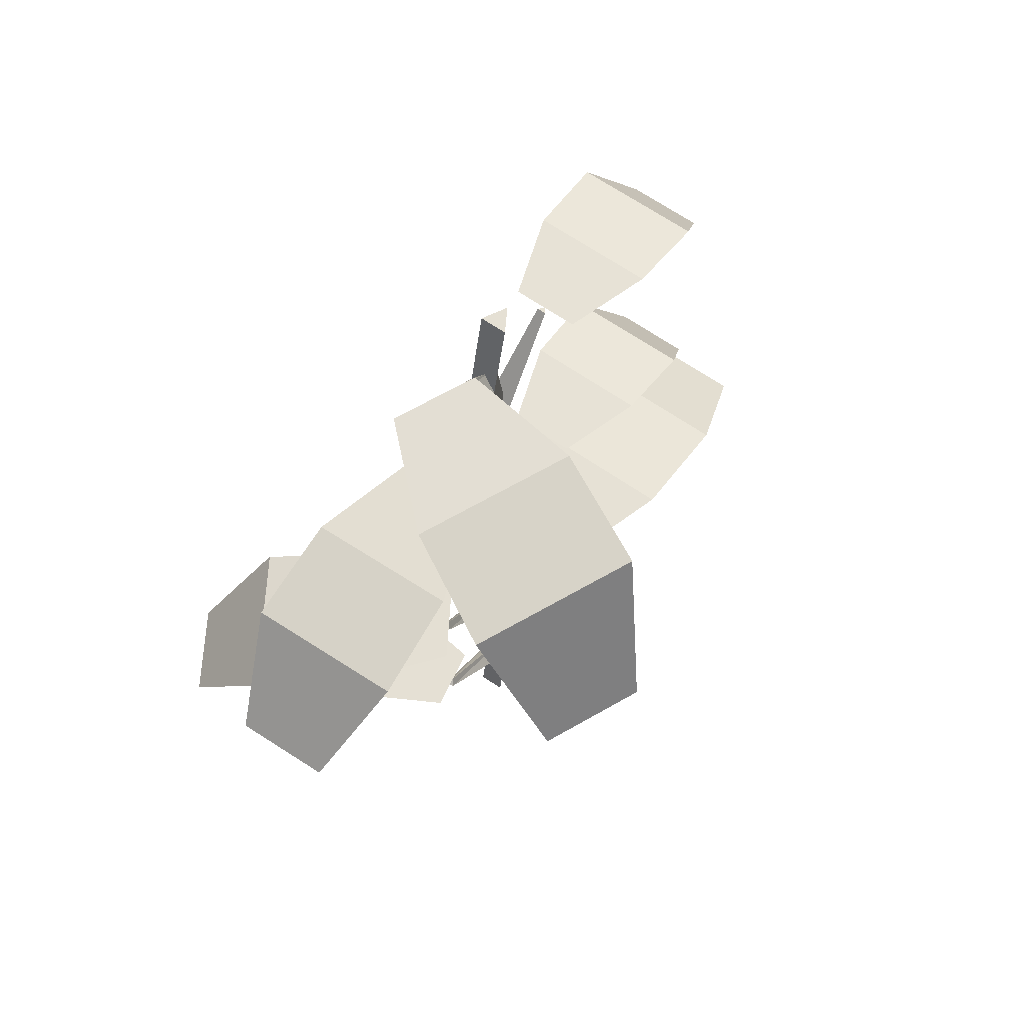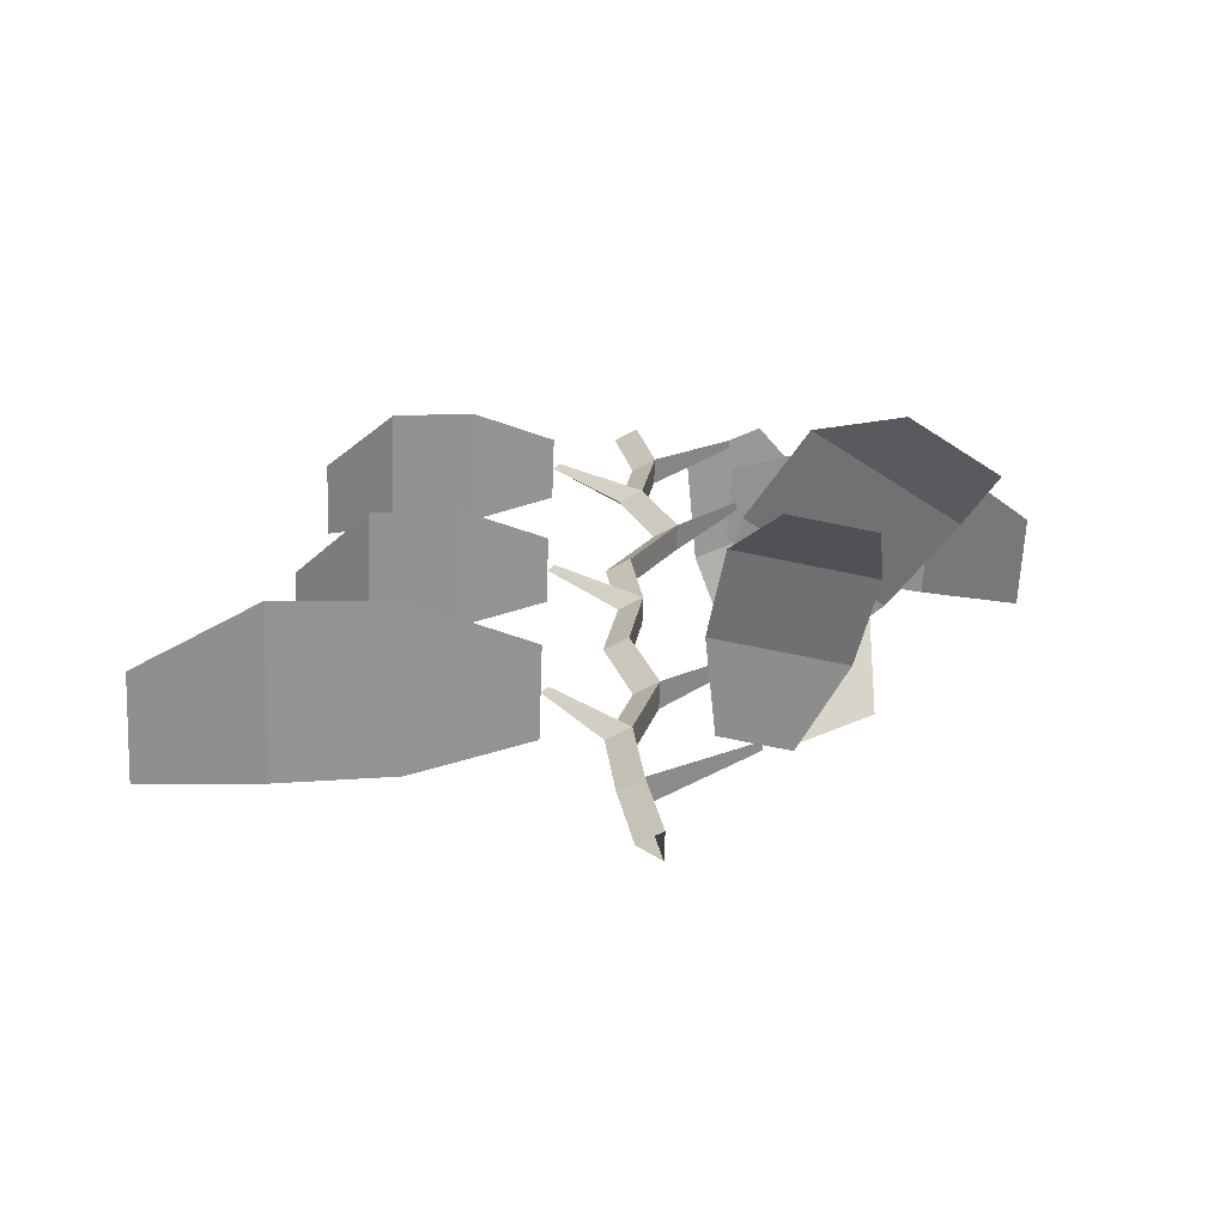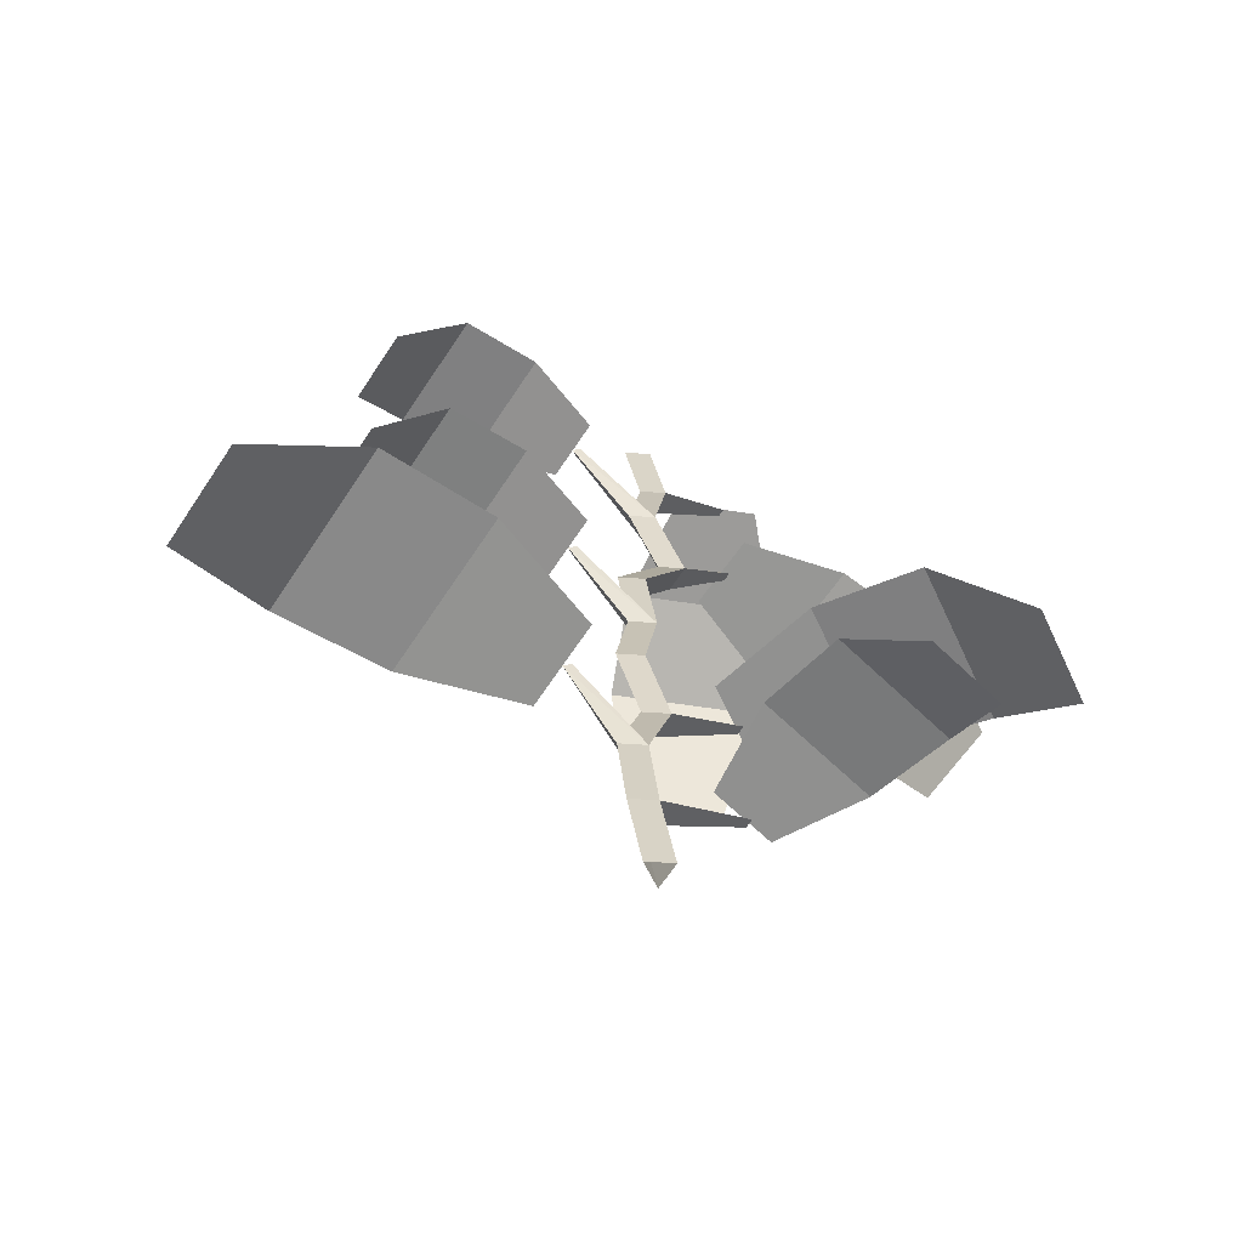
<metadata>
{"format":"obj","ext":"obj","renderer":"f3d","projection":"perspective","resolution":1024,"background":"white","views":[{"elev":65.5,"azim":-55.2,"up":"+Y"},{"elev":-66.5,"azim":178.0,"up":"+Y"},{"elev":-67.2,"azim":146.4,"up":"+Y"}]}
</metadata>
<code>
o cube
v 0.05 0 0
v 0.09873 0.3001 0
v 0.02373 0.2999 0.0433
v 0.02373 0.2999 0.0433
v -0.025 -0 0.0433
v 0.05 0 0
v -0.025 -0 0.0433
v 0.02373 0.2999 0.0433
v 0.02373 0.2999 -0.0433
v 0.02373 0.2999 -0.0433
v -0.025 0 -0.0433
v -0.025 -0 0.0433
v -0.025 0 -0.0433
v 0.02373 0.2999 -0.0433
v 0.09873 0.3001 0
v 0.09873 0.3001 0
v 0.05 0 0
v -0.025 0 -0.0433
v 0.09873 0.3001 0
v 0.1295 0.6002 0
v 0.05448 0.5999 0.0433
v 0.05448 0.5999 0.0433
v 0.02373 0.2999 0.0433
v 0.09873 0.3001 0
v 0.02373 0.2999 0.0433
v 0.05448 0.5999 0.0433
v 0.05448 0.5999 -0.0433
v 0.05448 0.5999 -0.0433
v 0.02373 0.2999 -0.0433
v 0.02373 0.2999 0.0433
v 0.02373 0.2999 -0.0433
v 0.05448 0.5999 -0.0433
v 0.1295 0.6002 0
v 0.1295 0.6002 0
v 0.09873 0.3001 0
v 0.02373 0.2999 -0.0433
v -0.282 0.6083 0
v -0.3036 0.5958 -0.01443
v -0.3036 0.5958 0.01443
v 0.09873 0.3001 0
v -0.282 0.6083 0
v -0.3036 0.5958 0.01443
v -0.3036 0.5958 0.01443
v 0.02373 0.2999 0.0433
v 0.09873 0.3001 0
v 0.02373 0.2999 0.0433
v -0.3036 0.5958 0.01443
v -0.3036 0.5958 -0.01443
v -0.3036 0.5958 -0.01443
v 0.02373 0.2999 -0.0433
v 0.02373 0.2999 0.0433
v 0.02373 0.2999 -0.0433
v -0.3036 0.5958 -0.01443
v -0.282 0.6083 0
v -0.282 0.6083 0
v 0.09873 0.3001 0
v 0.02373 0.2999 -0.0433
v -0.282 0.6083 0
v -0.1731 0.6083 -0.01919
v -0.3909 0.6083 0.01919
v -0.3909 0.6083 0.01919
v -0.282 0.6083 0
v -0.282 0.6083 0
v -0.3909 0.6083 0.01919
v -0.1731 0.6083 -0.01919
v -0.282 0.6083 0
v -0.282 0.6083 0
v -0.282 0.6083 0
v -0.3909 0.6083 0.01919
v -0.1731 0.6083 -0.01919
v -0.1313 0.5982 -0.3183
v -0.5324 0.5982 -0.2477
v -0.5324 0.5982 -0.2477
v -0.3909 0.6083 0.01919
v -0.1731 0.6083 -0.01919
v -0.1313 0.5982 -0.3183
v -0.1731 0.5407 -0.5991
v -0.589 0.5407 -0.5258
v -0.589 0.5407 -0.5258
v -0.5324 0.5982 -0.2477
v -0.1313 0.5982 -0.3183
v -0.1731 0.5407 -0.5991
v -0.2959 0.2779 -0.8066
v -0.5445 0.2779 -0.7628
v -0.5445 0.2779 -0.7628
v -0.589 0.5407 -0.5258
v -0.1731 0.5407 -0.5991
v 0.1295 0.6002 0
v 0.04919 0.9 0
v -0.02581 0.9 0.0433
v -0.02581 0.9 0.0433
v 0.05448 0.5999 0.0433
v 0.1295 0.6002 0
v 0.05448 0.5999 0.0433
v -0.02581 0.9 0.0433
v -0.02581 0.9 -0.0433
v -0.02581 0.9 -0.0433
v 0.05448 0.5999 -0.0433
v 0.05448 0.5999 0.0433
v 0.05448 0.5999 -0.0433
v -0.02581 0.9 -0.0433
v 0.04919 0.9 0
v 0.04919 0.9 0
v 0.1295 0.6002 0
v 0.05448 0.5999 -0.0433
v 0.3108 0.8917 0
v 0.2892 0.9042 -0.01443
v 0.2892 0.9042 0.01443
v 0.1295 0.6002 0
v 0.3108 0.8917 0
v 0.2892 0.9042 0.01443
v 0.2892 0.9042 0.01443
v 0.05448 0.5999 0.0433
v 0.1295 0.6002 0
v 0.05448 0.5999 0.0433
v 0.2892 0.9042 0.01443
v 0.2892 0.9042 -0.01443
v 0.2892 0.9042 -0.01443
v 0.05448 0.5999 -0.0433
v 0.05448 0.5999 0.0433
v 0.05448 0.5999 -0.0433
v 0.2892 0.9042 -0.01443
v 0.3108 0.8917 0
v 0.3108 0.8917 0
v 0.1295 0.6002 0
v 0.05448 0.5999 -0.0433
v 0.3108 0.8917 0
v 0.3108 0.8917 0.1485
v 0.3108 0.8917 -0.1485
v 0.3108 0.8917 -0.1485
v 0.3108 0.8917 0
v 0.3108 0.8917 0
v 0.3108 0.8917 -0.1485
v 0.3108 0.8917 0.1485
v 0.3108 0.8917 0
v 0.3108 0.8917 0
v 0.3108 0.8917 0
v 0.3108 0.8917 -0.1485
v 0.3108 0.8917 0.1485
v 0.6969 0.8823 0.2735
v 0.6969 0.8823 -0.2735
v 0.6969 0.8823 -0.2735
v 0.3108 0.8917 -0.1485
v 0.3108 0.8917 0.1485
v 0.6969 0.8823 0.2735
v 1.081 0.8291 0.2836
v 1.081 0.8291 -0.2836
v 1.081 0.8291 -0.2836
v 0.6969 0.8823 -0.2735
v 0.6969 0.8823 0.2735
v 1.081 0.8291 0.2836
v 1.427 0.5822 0.1695
v 1.427 0.5822 -0.1695
v 1.427 0.5822 -0.1695
v 1.081 0.8291 -0.2836
v 1.081 0.8291 0.2836
v 0.04919 0.9 0
v 0.1351 1.2 0
v 0.0601 1.2 0.0433
v 0.0601 1.2 0.0433
v -0.02581 0.9 0.0433
v 0.04919 0.9 0
v -0.02581 0.9 0.0433
v 0.0601 1.2 0.0433
v 0.0601 1.2 -0.0433
v 0.0601 1.2 -0.0433
v -0.02581 0.9 -0.0433
v -0.02581 0.9 0.0433
v -0.02581 0.9 -0.0433
v 0.0601 1.2 -0.0433
v 0.1351 1.2 0
v 0.1351 1.2 0
v 0.04919 0.9 0
v -0.02581 0.9 -0.0433
v -0.282 1.208 0
v -0.3036 1.196 -0.01443
v -0.3036 1.196 0.01443
v 0.04919 0.9 0
v -0.282 1.208 0
v -0.3036 1.196 0.01443
v -0.3036 1.196 0.01443
v -0.02581 0.9 0.0433
v 0.04919 0.9 0
v -0.02581 0.9 0.0433
v -0.3036 1.196 0.01443
v -0.3036 1.196 -0.01443
v -0.3036 1.196 -0.01443
v -0.02581 0.9 -0.0433
v -0.02581 0.9 0.0433
v -0.02581 0.9 -0.0433
v -0.3036 1.196 -0.01443
v -0.282 1.208 0
v -0.282 1.208 0
v 0.04919 0.9 0
v -0.02581 0.9 -0.0433
v -0.282 1.208 0
v -0.166 1.208 -0.07045
v -0.3979 1.208 0.07045
v -0.3979 1.208 0.07045
v -0.282 1.208 0
v -0.282 1.208 0
v -0.3979 1.208 0.07045
v -0.166 1.208 -0.07045
v -0.282 1.208 0
v -0.282 1.208 0
v -0.282 1.208 0
v -0.3979 1.208 0.07045
v -0.166 1.208 -0.07045
v -0.2515 1.195 -0.431
v -0.6785 1.195 -0.1716
v -0.6785 1.195 -0.1716
v -0.3979 1.208 0.07045
v -0.166 1.208 -0.07045
v -0.2515 1.195 -0.431
v -0.4239 1.118 -0.7326
v -0.8667 1.118 -0.4636
v -0.8667 1.118 -0.4636
v -0.6785 1.195 -0.1716
v -0.2515 1.195 -0.431
v -0.4239 1.118 -0.7326
v -0.6495 0.7689 -0.9033
v -0.9142 0.7689 -0.7425
v -0.9142 0.7689 -0.7425
v -0.8667 1.118 -0.4636
v -0.4239 1.118 -0.7326
v 0.1351 1.2 0
v 0.0907 1.5 0
v 0.0157 1.5 0.0433
v 0.0157 1.5 0.0433
v 0.0601 1.2 0.0433
v 0.1351 1.2 0
v 0.0601 1.2 0.0433
v 0.0157 1.5 0.0433
v 0.0157 1.5 -0.0433
v 0.0157 1.5 -0.0433
v 0.0601 1.2 -0.0433
v 0.0601 1.2 0.0433
v 0.0601 1.2 -0.0433
v 0.0157 1.5 -0.0433
v 0.0907 1.5 0
v 0.0907 1.5 0
v 0.1351 1.2 0
v 0.0601 1.2 -0.0433
v 0.0907 1.5 0
v 0.1287 1.8 0
v 0.05374 1.8 0.0433
v 0.05374 1.8 0.0433
v 0.0157 1.5 0.0433
v 0.0907 1.5 0
v 0.0157 1.5 0.0433
v 0.05374 1.8 0.0433
v 0.05374 1.8 -0.0433
v 0.05374 1.8 -0.0433
v 0.0157 1.5 -0.0433
v 0.0157 1.5 0.0433
v 0.0157 1.5 -0.0433
v 0.05374 1.8 -0.0433
v 0.1287 1.8 0
v 0.1287 1.8 0
v 0.0907 1.5 0
v 0.0157 1.5 -0.0433
v 0.3108 1.792 0
v 0.2892 1.804 -0.01443
v 0.2892 1.804 0.01443
v 0.0907 1.5 0
v 0.3108 1.792 0
v 0.2892 1.804 0.01443
v 0.2892 1.804 0.01443
v 0.0157 1.5 0.0433
v 0.0907 1.5 0
v 0.0157 1.5 0.0433
v 0.2892 1.804 0.01443
v 0.2892 1.804 -0.01443
v 0.2892 1.804 -0.01443
v 0.0157 1.5 -0.0433
v 0.0157 1.5 0.0433
v 0.0157 1.5 -0.0433
v 0.2892 1.804 -0.01443
v 0.3108 1.792 0
v 0.3108 1.792 0
v 0.0907 1.5 0
v 0.0157 1.5 -0.0433
v 0.3108 1.792 0
v 0.3108 1.792 0.1072
v 0.3108 1.792 -0.1072
v 0.3108 1.792 -0.1072
v 0.3108 1.792 0
v 0.3108 1.792 0
v 0.3108 1.792 -0.1072
v 0.3108 1.792 0.1072
v 0.3108 1.792 0
v 0.3108 1.792 0
v 0.3108 1.792 0
v 0.3108 1.792 -0.1072
v 0.3108 1.792 0.1072
v 0.5893 1.78 0.1974
v 0.5893 1.78 -0.1974
v 0.5893 1.78 -0.1974
v 0.3108 1.792 -0.1072
v 0.3108 1.792 0.1072
v 0.5893 1.78 -0.1974
v 0.5893 1.78 0.1974
v 0.3108 1.792 0.1072
v 0.3108 1.792 0.1072
v 0.3108 1.792 -0.1072
v 0.5893 1.78 -0.1974
v 0.5893 1.78 0.1974
v 0.8628 1.714 0.2047
v 0.8628 1.714 -0.2047
v 0.8628 1.714 -0.2047
v 0.5893 1.78 -0.1974
v 0.5893 1.78 0.1974
v 0.8628 1.714 -0.2047
v 0.8628 1.714 0.2047
v 0.5893 1.78 0.1974
v 0.5893 1.78 0.1974
v 0.5893 1.78 -0.1974
v 0.8628 1.714 -0.2047
v 0.8628 1.714 0.2047
v 1.057 1.415 0.1223
v 1.057 1.415 -0.1223
v 1.057 1.415 -0.1223
v 0.8628 1.714 -0.2047
v 0.8628 1.714 0.2047
v 1.057 1.415 -0.1223
v 1.057 1.415 0.1223
v 0.8628 1.714 0.2047
v 0.8628 1.714 0.2047
v 0.8628 1.714 -0.2047
v 1.057 1.415 -0.1223
v 0.1287 1.8 0
v -0.0248 2.1 0
v -0.0998 2.1 0.0433
v -0.0998 2.1 0.0433
v 0.05374 1.8 0.0433
v 0.1287 1.8 0
v 0.05374 1.8 0.0433
v -0.0998 2.1 0.0433
v -0.0998 2.1 -0.0433
v -0.0998 2.1 -0.0433
v 0.05374 1.8 -0.0433
v 0.05374 1.8 0.0433
v 0.05374 1.8 -0.0433
v -0.0998 2.1 -0.0433
v -0.0248 2.1 0
v -0.0248 2.1 0
v 0.1287 1.8 0
v 0.05374 1.8 -0.0433
v -0.0248 2.1 0
v 0.0853 2.4 0
v 0.0103 2.4 0.0433
v 0.0103 2.4 0.0433
v -0.0998 2.1 0.0433
v -0.0248 2.1 0
v -0.0998 2.1 0.0433
v 0.0103 2.4 0.0433
v 0.0103 2.4 -0.0433
v 0.0103 2.4 -0.0433
v -0.0998 2.1 -0.0433
v -0.0998 2.1 0.0433
v -0.0998 2.1 -0.0433
v 0.0103 2.4 -0.0433
v 0.0853 2.4 0
v 0.0853 2.4 0
v -0.0248 2.1 0
v -0.0998 2.1 -0.0433
v -0.282 2.408 0
v -0.3036 2.396 -0.01443
v -0.3036 2.396 0.01443
v -0.0248 2.1 0
v -0.282 2.408 0
v -0.3036 2.396 0.01443
v -0.3036 2.396 0.01443
v -0.0998 2.1 0.0433
v -0.0248 2.1 0
v -0.0998 2.1 0.0433
v -0.3036 2.396 0.01443
v -0.3036 2.396 -0.01443
v -0.3036 2.396 -0.01443
v -0.0998 2.1 -0.0433
v -0.0998 2.1 0.0433
v -0.0998 2.1 -0.0433
v -0.3036 2.396 -0.01443
v -0.282 2.408 0
v -0.282 2.408 0
v -0.0248 2.1 0
v -0.0998 2.1 -0.0433
v -0.282 2.408 0
v -0.2857 2.408 -0.1276
v -0.2783 2.408 0.1276
v -0.2783 2.408 0.1276
v -0.282 2.408 0
v -0.282 2.408 0
v -0.2783 2.408 0.1276
v -0.2857 2.408 -0.1276
v -0.282 2.408 0
v -0.282 2.408 0
v -0.282 2.408 0
v -0.2783 2.408 0.1276
v -0.2857 2.408 -0.1276
v -0.6204 2.397 -0.2255
v -0.6069 2.397 0.2446
v -0.6069 2.397 0.2446
v -0.2783 2.408 0.1276
v -0.2857 2.408 -0.1276
v -0.6204 2.397 -0.2255
v -0.9488 2.336 -0.2247
v -0.9347 2.336 0.2627
v -0.9347 2.336 0.2627
v -0.6069 2.397 0.2446
v -0.6204 2.397 -0.2255
v -0.9488 2.336 -0.2247
v -1.216 2.052 -0.1188
v -1.208 2.052 0.1725
v -1.208 2.052 0.1725
v -0.9347 2.336 0.2627
v -0.9488 2.336 -0.2247
v 0.0853 2.4 0
v 0.03906 2.7 0
v -0.03594 2.7 0.0433
v -0.03594 2.7 0.0433
v 0.0103 2.4 0.0433
v 0.0853 2.4 0
v 0.0103 2.4 0.0433
v -0.03594 2.7 0.0433
v -0.03594 2.7 -0.0433
v -0.03594 2.7 -0.0433
v 0.0103 2.4 -0.0433
v 0.0103 2.4 0.0433
v 0.0103 2.4 -0.0433
v -0.03594 2.7 -0.0433
v 0.03906 2.7 0
v 0.03906 2.7 0
v 0.0853 2.4 0
v 0.0103 2.4 -0.0433
v 0.3108 2.692 0
v 0.2892 2.704 -0.01443
v 0.2892 2.704 0.01443
v 0.0853 2.4 0
v 0.3108 2.692 0
v 0.2892 2.704 0.01443
v 0.2892 2.704 0.01443
v 0.0103 2.4 0.0433
v 0.0853 2.4 0
v 0.0103 2.4 0.0433
v 0.2892 2.704 0.01443
v 0.2892 2.704 -0.01443
v 0.2892 2.704 -0.01443
v 0.0103 2.4 -0.0433
v 0.0103 2.4 0.0433
v 0.0103 2.4 -0.0433
v 0.2892 2.704 -0.01443
v 0.3108 2.692 0
v 0.3108 2.692 0
v 0.0853 2.4 0
v 0.0103 2.4 -0.0433
v 0.3108 2.692 0
v 0.3108 2.692 0.105
v 0.3108 2.692 -0.105
v 0.3108 2.692 -0.105
v 0.3108 2.692 0
v 0.3108 2.692 0
v 0.3108 2.692 -0.105
v 0.3108 2.692 0.105
v 0.3108 2.692 0
v 0.3108 2.692 0
v 0.3108 2.692 0
v 0.3108 2.692 -0.105
v 0.3108 2.692 0.105
v 0.5837 2.681 0.1934
v 0.5837 2.681 -0.1934
v 0.5837 2.681 -0.1934
v 0.3108 2.692 -0.105
v 0.3108 2.692 0.105
v 0.5837 2.681 -0.1934
v 0.5837 2.681 0.1934
v 0.3108 2.692 0.105
v 0.3108 2.692 0.105
v 0.3108 2.692 -0.105
v 0.5837 2.681 -0.1934
v 0.5837 2.681 0.1934
v 0.8519 2.618 0.2005
v 0.8519 2.618 -0.2005
v 0.8519 2.618 -0.2005
v 0.5837 2.681 -0.1934
v 0.5837 2.681 0.1934
v 0.8519 2.618 -0.2005
v 0.8519 2.618 0.2005
v 0.5837 2.681 0.1934
v 0.5837 2.681 0.1934
v 0.5837 2.681 -0.1934
v 0.8519 2.618 -0.2005
v 0.8519 2.618 0.2005
v 1.047 2.333 0.1198
v 1.047 2.333 -0.1198
v 1.047 2.333 -0.1198
v 0.8519 2.618 -0.2005
v 0.8519 2.618 0.2005
v 1.047 2.333 -0.1198
v 1.047 2.333 0.1198
v 0.8519 2.618 0.2005
v 0.8519 2.618 0.2005
v 0.8519 2.618 -0.2005
v 1.047 2.333 -0.1198
v 0.09988 3 0
v 0.02488 3 -0.0433
v 0.02488 3 0.0433
v 0.03906 2.7 0
v 0.09988 3 0
v 0.02488 3 0.0433
v 0.02488 3 0.0433
v -0.03594 2.7 0.0433
v 0.03906 2.7 0
v -0.03594 2.7 0.0433
v 0.02488 3 0.0433
v 0.02488 3 -0.0433
v 0.02488 3 -0.0433
v -0.03594 2.7 -0.0433
v -0.03594 2.7 0.0433
v -0.03594 2.7 -0.0433
v 0.02488 3 -0.0433
v 0.09988 3 0
v 0.09988 3 0
v 0.03906 2.7 0
v -0.03594 2.7 -0.0433
v -0.282 3.008 0
v -0.3036 2.996 -0.01443
v -0.3036 2.996 0.01443
v 0.03906 2.7 0
v -0.282 3.008 0
v -0.3036 2.996 0.01443
v -0.3036 2.996 0.01443
v -0.03594 2.7 0.0433
v 0.03906 2.7 0
v -0.03594 2.7 0.0433
v -0.3036 2.996 0.01443
v -0.3036 2.996 -0.01443
v -0.3036 2.996 -0.01443
v -0.03594 2.7 -0.0433
v -0.03594 2.7 0.0433
v -0.03594 2.7 -0.0433
v -0.3036 2.996 -0.01443
v -0.282 3.008 0
v -0.282 3.008 0
v 0.03906 2.7 0
v -0.03594 2.7 -0.0433
v -0.282 3.008 0
v -0.4076 3.008 -0.05904
v -0.1564 3.008 0.05904
v -0.1564 3.008 0.05904
v -0.282 3.008 0
v -0.282 3.008 0
v -0.1564 3.008 0.05904
v -0.4076 3.008 -0.05904
v -0.282 3.008 0
v -0.282 3.008 0
v -0.282 3.008 0
v -0.1564 3.008 0.05904
v -0.4076 3.008 -0.05904
v -0.6666 2.992 0.2175
v -0.2041 2.992 0.4349
v -0.2041 2.992 0.4349
v -0.1564 3.008 0.05904
v -0.4076 3.008 -0.05904
v -0.6666 2.992 0.2175
v -0.8254 2.902 0.5331
v -0.3458 2.902 0.7586
v -0.3458 2.902 0.7586
v -0.2041 2.992 0.4349
v -0.6666 2.992 0.2175
v -0.8254 2.902 0.5331
v -0.8307 2.495 0.7949
v -0.5441 2.495 0.9296
v -0.5441 2.495 0.9296
v -0.3458 2.902 0.7586
v -0.8254 2.902 0.5331
f 1 2 3
f 4 5 6
f 7 8 9
f 10 11 12
f 13 14 15
f 16 17 18
f 19 20 21
f 22 23 24
f 25 26 27
f 28 29 30
f 31 32 33
f 34 35 36
f 37 38 39
f 40 41 42
f 43 44 45
f 46 47 48
f 49 50 51
f 52 53 54
f 55 56 57
f 58 59 60
f 61 62 63
f 64 65 66
f 67 68 69
f 70 71 72
f 73 74 75
f 76 77 78
f 79 80 81
f 82 83 84
f 85 86 87
f 88 89 90
f 91 92 93
f 94 95 96
f 97 98 99
f 100 101 102
f 103 104 105
f 106 107 108
f 109 110 111
f 112 113 114
f 115 116 117
f 118 119 120
f 121 122 123
f 124 125 126
f 127 128 129
f 130 131 132
f 133 134 135
f 136 137 138
f 139 140 141
f 142 143 144
f 145 146 147
f 148 149 150
f 151 152 153
f 154 155 156
f 157 158 159
f 160 161 162
f 163 164 165
f 166 167 168
f 169 170 171
f 172 173 174
f 175 176 177
f 178 179 180
f 181 182 183
f 184 185 186
f 187 188 189
f 190 191 192
f 193 194 195
f 196 197 198
f 199 200 201
f 202 203 204
f 205 206 207
f 208 209 210
f 211 212 213
f 214 215 216
f 217 218 219
f 220 221 222
f 223 224 225
f 226 227 228
f 229 230 231
f 232 233 234
f 235 236 237
f 238 239 240
f 241 242 243
f 244 245 246
f 247 248 249
f 250 251 252
f 253 254 255
f 256 257 258
f 259 260 261
f 262 263 264
f 265 266 267
f 268 269 270
f 271 272 273
f 274 275 276
f 277 278 279
f 280 281 282
f 283 284 285
f 286 287 288
f 289 290 291
f 292 293 294
f 295 296 297
f 298 299 300
f 301 302 303
f 304 305 306
f 307 308 309
f 310 311 312
f 313 314 315
f 316 317 318
f 319 320 321
f 322 323 324
f 325 326 327
f 328 329 330
f 331 332 333
f 334 335 336
f 337 338 339
f 340 341 342
f 343 344 345
f 346 347 348
f 349 350 351
f 352 353 354
f 355 356 357
f 358 359 360
f 361 362 363
f 364 365 366
f 367 368 369
f 370 371 372
f 373 374 375
f 376 377 378
f 379 380 381
f 382 383 384
f 385 386 387
f 388 389 390
f 391 392 393
f 394 395 396
f 397 398 399
f 400 401 402
f 403 404 405
f 406 407 408
f 409 410 411
f 412 413 414
f 415 416 417
f 418 419 420
f 421 422 423
f 424 425 426
f 427 428 429
f 430 431 432
f 433 434 435
f 436 437 438
f 439 440 441
f 442 443 444
f 445 446 447
f 448 449 450
f 451 452 453
f 454 455 456
f 457 458 459
f 460 461 462
f 463 464 465
f 466 467 468
f 469 470 471
f 472 473 474
f 475 476 477
f 478 479 480
f 481 482 483
f 484 485 486
f 487 488 489
f 490 491 492
f 493 494 495
f 496 497 498
f 499 500 501
f 502 503 504
f 505 506 507
f 508 509 510
f 511 512 513
f 514 515 516
f 517 518 519
f 520 521 522
f 523 524 525
f 526 527 528
f 529 530 531
f 532 533 534
f 535 536 537
f 538 539 540
f 541 542 543
f 544 545 546
f 547 548 549
f 550 551 552
f 553 554 555
f 556 557 558
f 559 560 561
f 562 563 564
f 565 566 567
f 568 569 570
f 571 572 573
f 574 575 576

</code>
